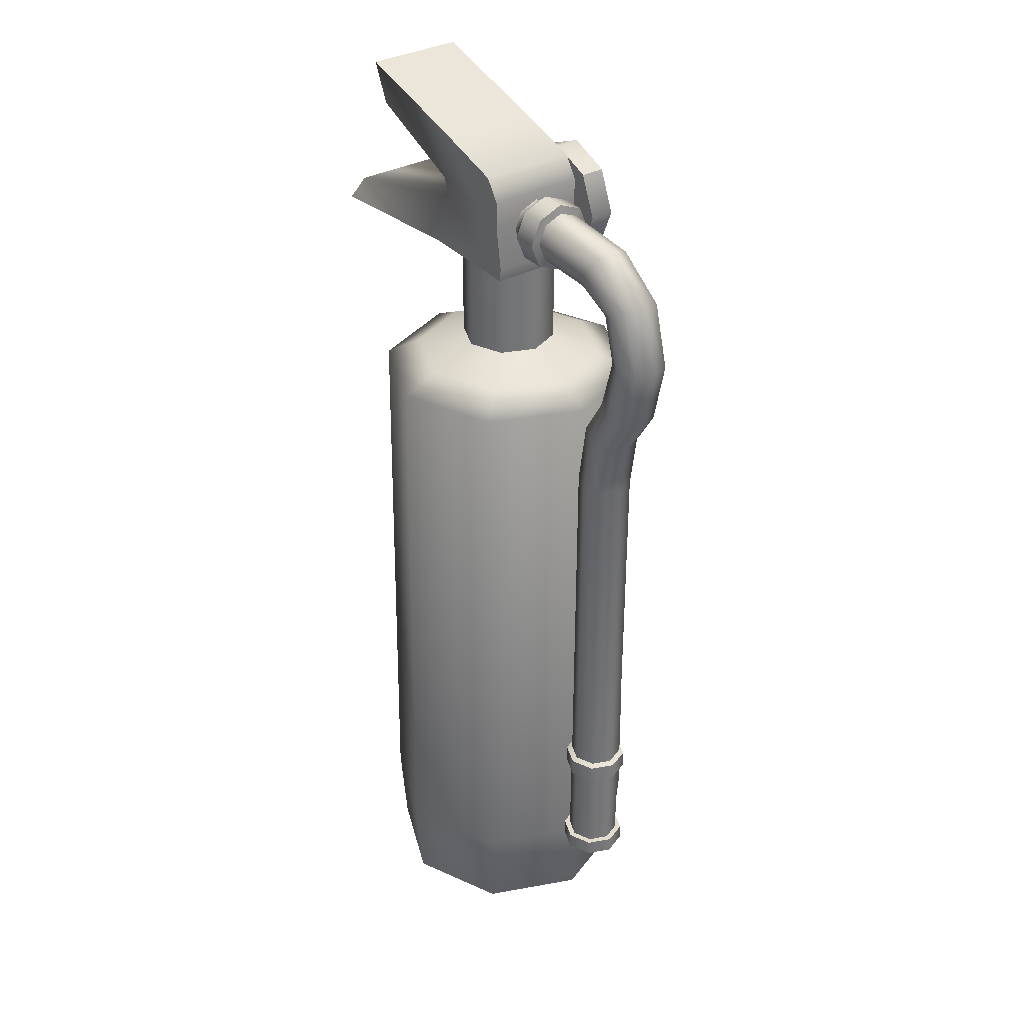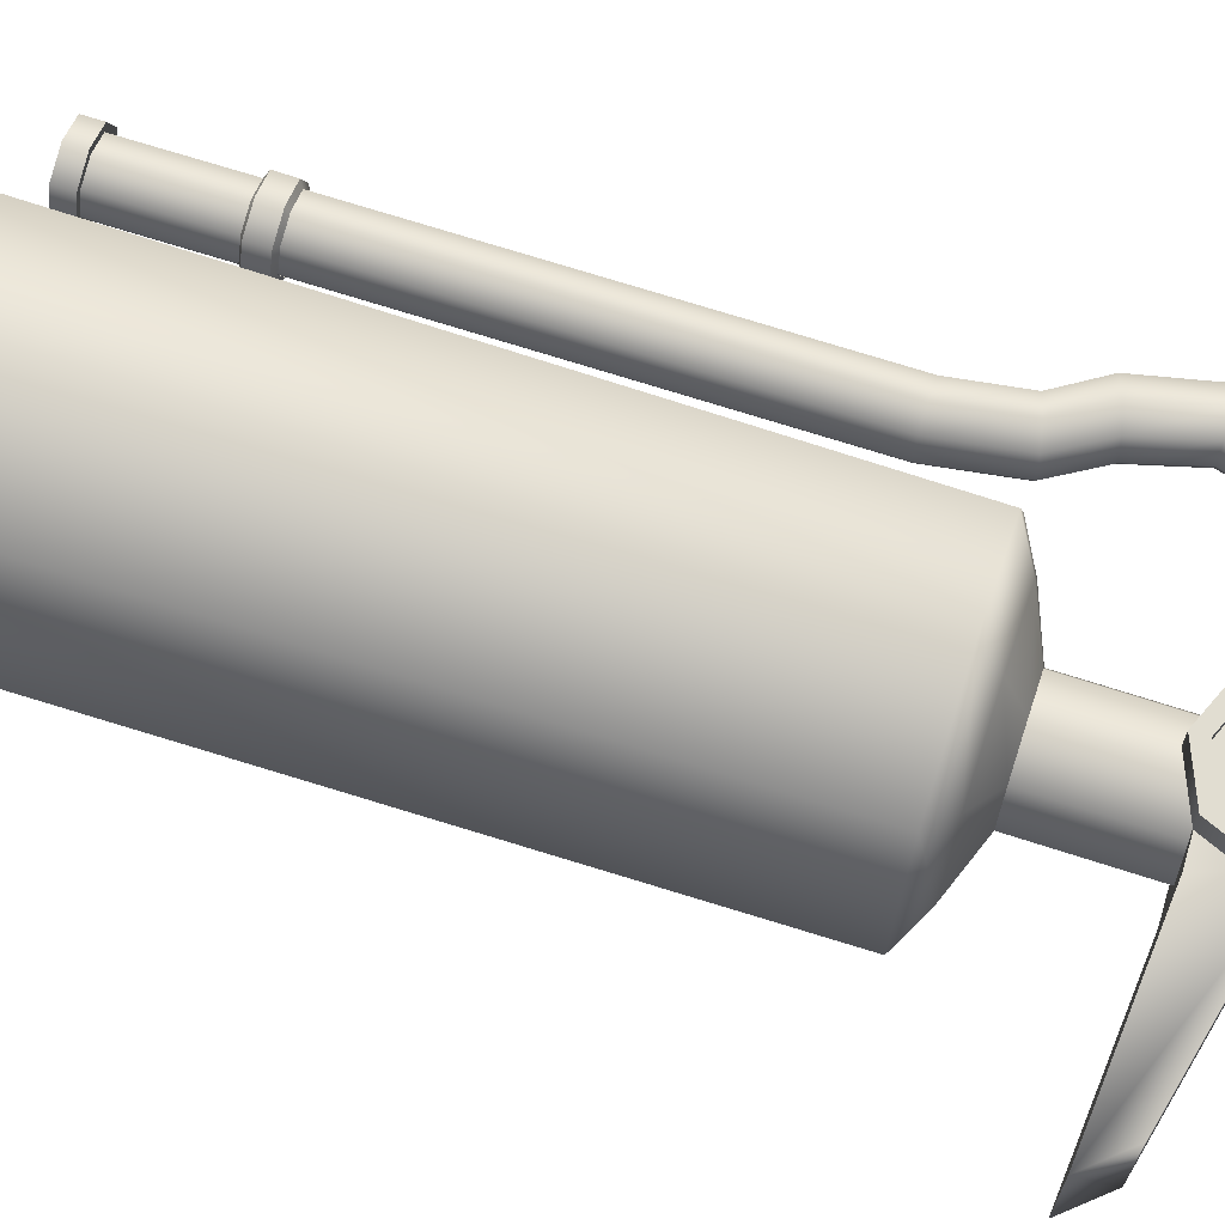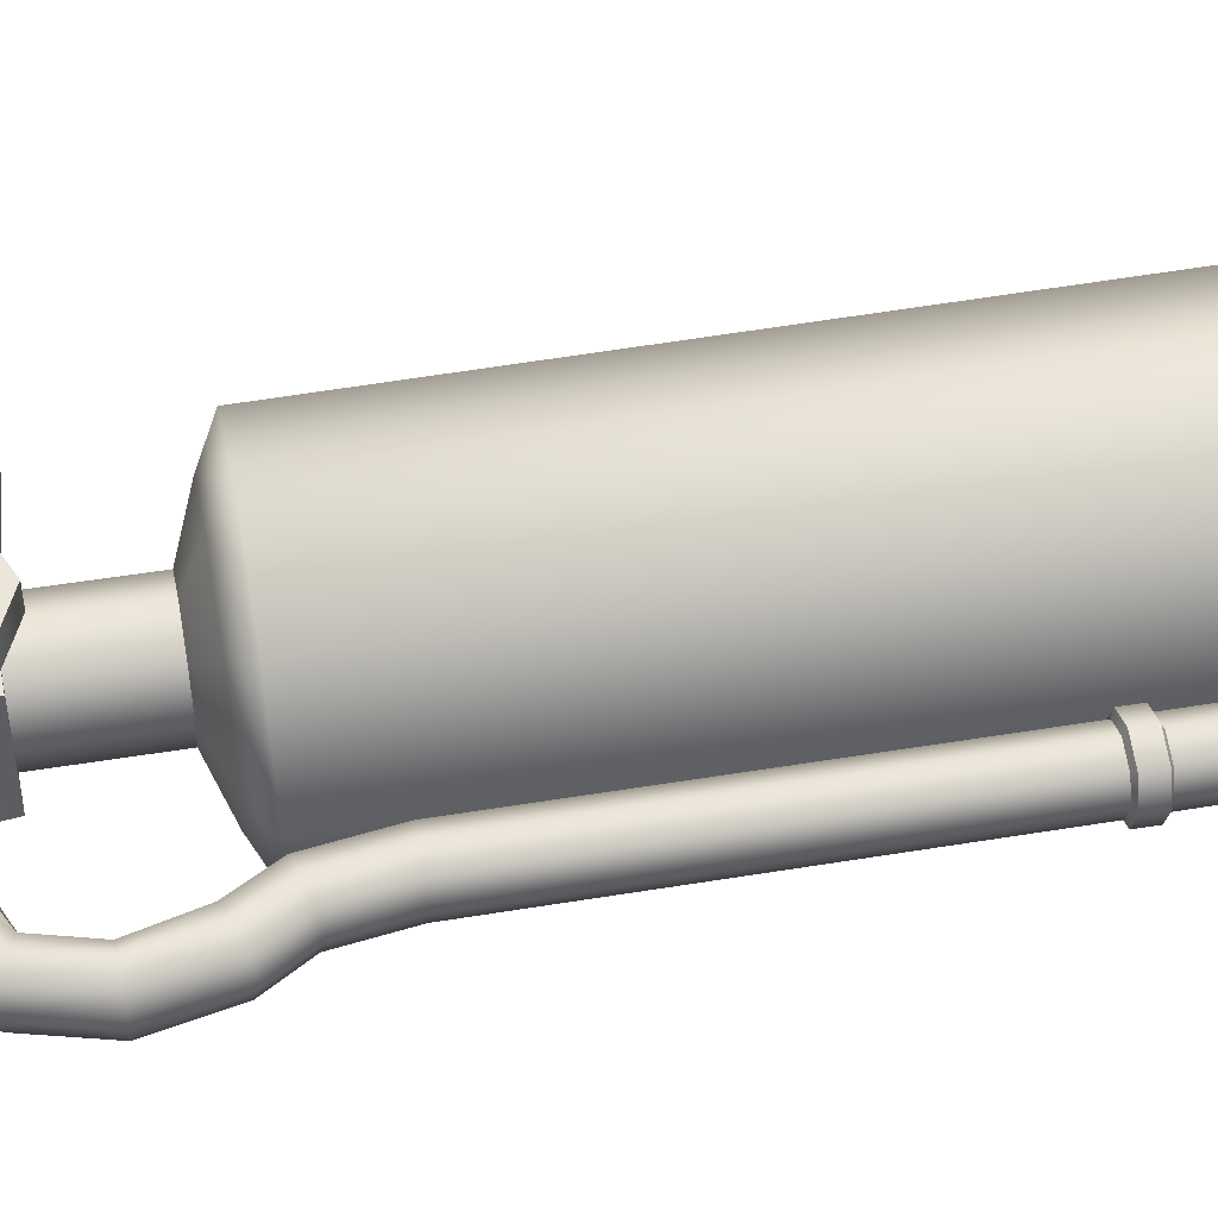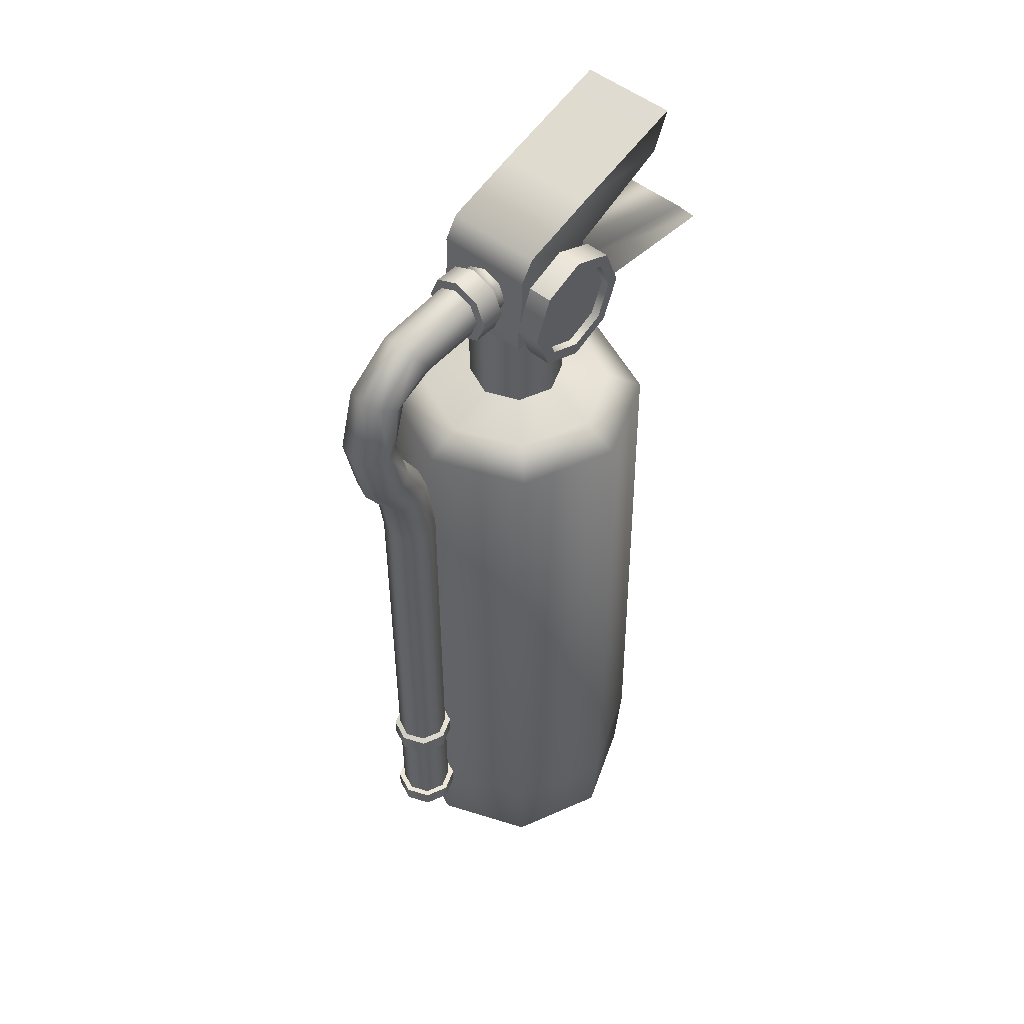
<metadata>
{"format":"obj","ext":"obj","renderer":"f3d","projection":"perspective","resolution":1024,"background":"white","views":[{"elev":34.0,"azim":-126.3,"up":"+Y"},{"elev":68.7,"azim":108.1,"up":"+Z"},{"elev":47.6,"azim":-100.6,"up":"+Z"},{"elev":49.9,"azim":-48.5,"up":"+Y"}]}
</metadata>
<code>
o FireExtinguisher
v 0 -0.3213 -0.1259
v 0 0.3213 -0.1259
v 0.08902 -0.3213 -0.08902
v 0.08902 0.3213 -0.08902
v 0.1259 -0.3213 0
v 0.1259 0.3213 0
v 0.08902 -0.3213 0.08902
v 0.08902 0.3213 0.08902
v 0 -0.3213 0.1259
v 0 0.3213 0.1259
v -0.08902 -0.3213 0.08902
v -0.08902 0.3213 0.08902
v -0.1259 -0.3213 0
v -0.1259 0.3213 0
v -0.08902 -0.3213 -0.08902
v -0.08902 0.3213 -0.08902
v 0 0.3551 -0.04617
v 0.03265 0.3551 -0.03265
v 0.04617 0.3551 0
v 0.03265 0.3551 0.03265
v 0 0.3551 0.04617
v -0.03265 0.3551 0.03265
v -0.04617 0.3551 0
v -0.03265 0.3551 -0.03265
v 0.09218 0.3382 0
v 0.06518 0.3382 0.06518
v -0.06518 0.3382 0.06518
v -0.09218 0.3382 0
v 0 0.3382 0.09218
v -0.06518 0.3382 -0.06518
v 0.06518 0.3382 -0.06518
v 0 0.3382 -0.09218
v 0 0.4536 -0.04617
v 0.03265 0.4536 -0.03265
v 0.04617 0.4536 0
v 0.03265 0.4536 0.03265
v 0 0.4536 0.04617
v -0.03265 0.4536 0.03265
v -0.04617 0.4536 0
v -0.03265 0.4536 -0.03265
v -0.1606 0.2578 -0.02508
v -0.1425 0.2578 -0.0176
v -0.135 0.2578 0.000454
v -0.1425 0.2578 0.01851
v -0.1606 0.2578 0.02599
v -0.1786 0.2578 0.01851
v -0.1861 0.2578 0.000454
v -0.1786 0.2578 -0.0176
v -0.1593 -0.205 -0.02508
v -0.1412 -0.205 -0.0176
v -0.1337 -0.205 0.000454
v -0.1412 -0.205 0.01851
v -0.1593 -0.205 0.02599
v -0.1773 -0.205 0.01851
v -0.1848 -0.205 0.000454
v -0.1773 -0.205 -0.0176
v -0.1922 0.3528 -0.02508
v -0.175 0.3584 -0.0176
v -0.1679 0.3607 0.000454
v -0.175 0.3584 0.01851
v -0.1922 0.3528 0.02599
v -0.2094 0.3472 0.01851
v -0.2165 0.3449 0.000454
v -0.2094 0.3472 -0.0176
v -0.1505 0.4867 -0.02508
v -0.1418 0.4709 -0.0176
v -0.1381 0.4644 0.000454
v -0.1418 0.4709 0.01851
v -0.1505 0.4867 0.02599
v -0.1592 0.5025 0.01851
v -0.1629 0.509 0.000454
v -0.1592 0.5025 -0.0176
v -0.08415 0.4922 -0.02508
v -0.0841 0.4741 -0.0176
v -0.08407 0.4667 0.000454
v -0.0841 0.4741 0.01851
v -0.08415 0.4922 0.02599
v -0.08421 0.5102 0.01851
v -0.08424 0.5177 0.000454
v -0.08421 0.5102 -0.0176
v -0.05725 0.4922 -0.02508
v -0.05719 0.4741 -0.0176
v -0.05717 0.4667 0.000454
v -0.05719 0.4741 0.01851
v -0.05725 0.4922 0.02599
v -0.05731 0.5102 0.01851
v -0.05733 0.5177 0.000454
v -0.05731 0.5102 -0.0176
v -0.08278 0.5258 0.000454
v -0.05901 0.5258 0.000454
v -0.05896 0.5159 0.02422
v -0.08272 0.5159 0.02422
v -0.08258 0.4922 0.03406
v -0.05882 0.4922 0.03406
v -0.05868 0.4684 0.02422
v -0.08244 0.4684 0.02422
v -0.08239 0.4586 0.000454
v -0.05862 0.4586 0.000454
v -0.05868 0.4684 -0.02331
v -0.08244 0.4684 -0.02331
v -0.08272 0.516 -0.02331
v -0.05896 0.516 -0.02331
v -0.05882 0.4922 -0.03315
v -0.08258 0.4922 -0.03315
v -0.2064 0.4676 0.01851
v -0.1913 0.461 0.02599
v -0.1762 0.4543 0.01851
v -0.1699 0.4516 0.000454
v -0.1762 0.4543 -0.0176
v -0.1913 0.461 -0.02508
v -0.2064 0.4676 -0.0176
v -0.2127 0.4704 0.000454
v -0.2059 0.4087 0.02599
v -0.182 0.4096 0.000454
v -0.2059 0.4087 -0.02508
v -0.2228 0.4081 -0.0176
v -0.2228 0.4081 0.01851
v -0.189 0.4094 0.01851
v -0.189 0.4094 -0.0176
v -0.2299 0.4078 0.000454
v -0.1346 -0.1164 0.000454
v -0.1342 -0.09401 0.000454
v -0.1416 -0.09401 0.01851
v -0.1421 -0.1164 0.01851
v -0.1601 -0.1164 -0.02508
v -0.1597 -0.09401 -0.02508
v -0.1416 -0.09401 -0.0176
v -0.1421 -0.1164 -0.0176
v -0.1782 -0.1164 -0.0176
v -0.1777 -0.09401 -0.0176
v -0.1782 -0.1164 0.01851
v -0.1777 -0.09401 0.01851
v -0.1852 -0.09401 0.000454
v -0.1857 -0.1164 0.000454
v -0.1597 -0.09401 0.02599
v -0.1601 -0.1164 0.02599
v -0.129 -0.1137 0.000454
v -0.1288 -0.09671 0.000454
v -0.1379 -0.09671 0.02236
v -0.1381 -0.1137 0.02236
v -0.16 -0.1137 -0.03053
v -0.1598 -0.09671 -0.03053
v -0.1379 -0.09671 -0.02145
v -0.1381 -0.1137 -0.02145
v -0.1819 -0.1137 -0.02145
v -0.1817 -0.09671 -0.02145
v -0.1819 -0.1137 0.02236
v -0.1817 -0.09671 0.02236
v -0.1908 -0.09671 0.000454
v -0.191 -0.1137 0.000454
v -0.1598 -0.09671 0.03143
v -0.16 -0.1137 0.03143
v 0 -0.3329 -0.1088
v 0.07691 -0.3329 -0.07691
v 0.1088 -0.3329 0
v 0.07691 -0.3329 0.07691
v 0 -0.3329 0.1088
v -0.07691 -0.3329 0.07691
v -0.1088 -0.3329 0
v -0.07691 -0.3329 -0.07691
v 0 -0.3329 -0.02814
v 0.0199 -0.3329 -0.0199
v 0.02814 -0.3329 0
v 0.0199 -0.3329 0.0199
v 0 -0.3329 0.02814
v -0.0199 -0.3329 0.0199
v -0.02814 -0.3329 0
v -0.0199 -0.3329 -0.0199
v 0 -0.3329 0
v -0.04363 0.4922 -0.02508
v -0.04357 0.4741 -0.0176
v -0.04355 0.4667 0.000454
v -0.04357 0.4741 0.01851
v -0.04363 0.4922 0.02599
v -0.04369 0.5102 0.01851
v -0.04371 0.5177 0.000454
v -0.04369 0.5102 -0.0176
v -0.04505 0.5008 0.04671
v -0.04527 0.5267 0.04671
v -0.04505 0.5008 -0.04671
v -0.04527 0.5267 -0.04671
v 0.1425 0.566 0.04671
v 0.1586 0.6035 0.04671
v 0.1425 0.566 -0.04671
v 0.1586 0.6035 -0.04671
v 0.04093 0.5222 -0.04671
v 0.03854 0.5692 -0.04671
v 0.04093 0.5222 0.04671
v 0.03854 0.5692 0.04671
v -0.04996 0.4465 0.04671
v -0.04996 0.4465 -0.04671
v 0.05432 0.4491 -0.04671
v 0.05432 0.4491 0.04671
v -0.02261 0.5092 -0.04671
v -0.03169 0.5472 0.04671
v -0.03169 0.5472 -0.04671
v -0.02261 0.5092 0.04671
v -0.02278 0.4472 -0.04671
v -0.02278 0.4472 0.04671
v 0.03555 0.503 0.04671
v 0.03555 0.503 -0.04671
v -0.0514 0.4594 -0.04671
v -0.0514 0.4594 0.04671
v -0.02269 0.4639 0.04671
v -0.02269 0.4639 -0.04671
v 0.2173 0.4369 -0.04671
v 0.2173 0.4369 0.04671
v 0.1902 0.4678 0.04671
v 0.1902 0.4678 -0.04671
v -0.1868 0.3117 -0.0176
v -0.1939 0.3098 0.000454
v -0.1868 0.3117 0.01851
v -0.1695 0.3163 0.02599
v -0.1523 0.3209 0.01851
v -0.1452 0.3228 0.000454
v -0.1523 0.3209 -0.0176
v -0.1695 0.3163 -0.02508
v -0 -0.2369 -0.1319
v 0.0933 -0.2369 -0.0933
v 0.1319 -0.2369 0
v 0.0933 -0.2369 0.0933
v -0 -0.2369 0.1319
v -0.0933 -0.2369 0.0933
v -0.1319 -0.2369 0
v -0.0933 -0.2369 -0.0933
v -0.1593 -0.2224 0.000454
v -0.1848 -0.2067 0.000454
v -0.1848 -0.2224 0.000454
v -0.1773 -0.2224 -0.0176
v -0.1773 -0.2067 -0.0176
v -0.1593 -0.2067 0.02599
v -0.1593 -0.2224 0.02599
v -0.1773 -0.2224 0.01851
v -0.1773 -0.2067 0.01851
v -0.1337 -0.2067 0.000454
v -0.1337 -0.2224 0.000454
v -0.1412 -0.2224 0.01851
v -0.1412 -0.2067 0.01851
v -0.1593 -0.2067 -0.02508
v -0.1593 -0.2224 -0.02508
v -0.1412 -0.2224 -0.0176
v -0.1412 -0.2067 -0.0176
v -0.1906 -0.2067 0.000454
v -0.1906 -0.2224 0.000454
v -0.1814 -0.2224 -0.02171
v -0.1814 -0.2067 -0.02171
v -0.1593 -0.2067 0.0318
v -0.1593 -0.2224 0.0318
v -0.1814 -0.2224 0.02262
v -0.1814 -0.2067 0.02262
v -0.1279 -0.2067 0.000454
v -0.1279 -0.2224 0.000454
v -0.1371 -0.2224 0.02262
v -0.1371 -0.2067 0.02262
v -0.1593 -0.2067 -0.0309
v -0.1593 -0.2224 -0.0309
v -0.1371 -0.2224 -0.02171
v -0.1371 -0.2067 -0.02171
v -0.005288 0.5449 0.07999
v -0.04546 0.5282 0.07999
v -0.06209 0.4881 0.07999
v -0.04546 0.4479 0.07999
v -0.005288 0.4312 0.07999
v 0.03488 0.4479 0.07999
v 0.05152 0.4881 0.07999
v 0.03488 0.5282 0.07999
v -0.005288 0.5449 0.05672
v -0.04546 0.5282 0.05672
v -0.06209 0.4881 0.05672
v -0.04546 0.4479 0.05672
v -0.005288 0.4312 0.05672
v 0.03488 0.4479 0.05672
v 0.05152 0.4881 0.05672
v 0.03488 0.5282 0.05672
v -0.02436 0.5071 0.06777
v -0.007925 0.5139 0.05825
v -0.02436 0.5071 0.05825
v -0.03117 0.4907 0.05825
v -0.02436 0.4743 0.05825
v -0.007925 0.4674 0.05825
v 0.008511 0.4743 0.05825
v 0.01532 0.4907 0.05825
v 0.008511 0.5071 0.05825
v -0.02436 0.5071 0.04397
v -0.007925 0.5139 0.03445
v -0.02436 0.5071 0.03445
v -0.03117 0.4907 0.03445
v -0.02436 0.4743 0.03445
v -0.007925 0.4674 0.03445
v 0.008511 0.4743 0.03445
v 0.01532 0.4907 0.03445
v 0.008511 0.5071 0.03445
v -0.005288 0.5329 0.07999
v -0.03701 0.5198 0.07999
v -0.05015 0.4881 0.07999
v -0.03701 0.4563 0.07999
v -0.005288 0.4432 0.07999
v 0.02643 0.4563 0.07999
v 0.03957 0.4881 0.07999
v 0.02643 0.5198 0.07999
v -0.005288 0.5329 0.07205
v -0.03701 0.5198 0.07205
v -0.05015 0.4881 0.07205
v -0.03701 0.4563 0.07205
v -0.005288 0.4432 0.07205
v 0.02643 0.4563 0.07205
v 0.03957 0.4881 0.07205
v 0.02643 0.5198 0.07205
v -0.005288 0.4881 0.07205
v -0.04617 0.4043 0
v -0.03265 0.4043 -0.03265
v 0 0.4043 0.04617
v -0.03265 0.4043 0.03265
v 0.04617 0.4043 0
v 0.03265 0.4043 0.03265
v 0 0.4043 -0.04617
v 0.03265 0.4043 -0.03265
f 123 52 51 122
f 127 50 49 126
f 126 49 56 130
f 133 55 54 132
f 135 53 52 123
f 122 51 50 127
f 130 56 55 133
f 132 54 53 135
f 211 63 64 210
f 213 61 62 212
f 215 59 60 214
f 217 57 58 216
f 210 64 57 217
f 212 62 63 211
f 214 60 61 213
f 216 58 59 215
f 106 69 70 105
f 108 67 68 107
f 110 65 66 109
f 111 72 65 110
f 105 70 71 112
f 107 68 69 106
f 109 66 67 108
f 112 71 72 111
f 71 79 80 72
f 69 77 78 70
f 67 75 76 68
f 65 73 74 66
f 72 80 73 65
f 70 78 79 71
f 68 76 77 69
f 66 74 75 67
f 120 112 111 116
f 119 109 108 114
f 118 107 106 113
f 117 105 112 120
f 116 111 110 115
f 115 110 109 119
f 114 108 107 118
f 113 106 105 117
f 61 113 117 62
f 59 114 118 60
f 57 115 119 58
f 64 116 115 57
f 62 117 120 63
f 60 118 113 61
f 58 119 114 59
f 63 120 116 64
f 46 131 136 45
f 48 129 134 47
f 43 121 128 42
f 45 136 124 44
f 47 134 131 46
f 41 125 129 48
f 42 128 125 41
f 44 124 121 43
f 42 216 215 43
f 44 214 213 45
f 46 212 211 47
f 48 210 217 41
f 41 217 216 42
f 43 215 214 44
f 45 213 212 46
f 47 211 210 48
f 91 86 87 90
f 95 84 85 94
f 99 82 83 98
f 90 87 88 102
f 94 85 86 91
f 98 83 84 95
f 103 81 82 99
f 102 88 81 103
f 80 101 104 73
f 101 102 103 104
f 73 104 100 74
f 104 103 99 100
f 75 97 96 76
f 97 98 95 96
f 77 93 92 78
f 93 94 91 92
f 79 89 101 80
f 89 90 102 101
f 74 100 97 75
f 100 99 98 97
f 76 96 93 77
f 96 95 94 93
f 78 92 89 79
f 92 91 90 89
f 148 151 135 132
f 146 149 133 130
f 138 143 127 122
f 151 139 123 135
f 149 148 132 133
f 142 146 130 126
f 143 142 126 127
f 139 138 122 123
f 124 121 137 140
f 140 137 138 139
f 128 125 141 144
f 144 141 142 143
f 125 129 145 141
f 141 145 146 142
f 134 131 147 150
f 150 147 148 149
f 136 124 140 152
f 152 140 139 151
f 121 128 144 137
f 137 144 143 138
f 129 134 150 145
f 145 150 149 146
f 131 136 152 147
f 147 152 151 148
f 81 170 171 82
f 88 177 170 81
f 86 175 176 87
f 84 173 174 85
f 82 171 172 83
f 87 176 177 88
f 85 174 175 86
f 83 172 173 84
f 178 179 181 180
f 186 187 185 184
f 184 185 183 182
f 197 195 179 178
f 186 184 182 188
f 196 181 179 195
f 185 187 189 183
f 201 200 208 209
f 182 183 189 188
f 194 196 187 186
f 198 192 193 199
f 205 201 192 198
f 203 202 191 190
f 204 203 190 199
f 200 204 199 193
f 202 205 198 191
f 191 198 199 190
f 180 181 196 194
f 187 196 195 189
f 188 189 195 197
f 180 194 205 202
f 188 197 204 200
f 197 178 203 204
f 178 180 202 203
f 194 186 201 205
f 186 188 200 201
f 209 208 207 206
f 193 192 206 207
f 192 201 209 206
f 200 193 207 208
f 241 236 237 226
f 240 241 226 229
f 226 237 232 233
f 229 226 233 228
f 51 235 242 50
f 229 245 256 240
f 53 231 238 52
f 230 246 243 227
f 55 227 234 54
f 239 255 246 230
f 49 239 230 56
f 232 248 249 233
f 50 242 239 49
f 233 249 244 228
f 52 238 235 51
f 234 250 247 231
f 54 234 231 53
f 227 243 250 234
f 56 230 227 55
f 236 252 253 237
f 251 252 257 258
f 247 248 253 254
f 243 244 249 250
f 255 256 245 246
f 258 257 256 255
f 254 253 252 251
f 250 249 248 247
f 246 245 244 243
f 235 251 258 242
f 228 244 245 229
f 242 258 255 239
f 241 257 252 236
f 240 256 257 241
f 231 247 254 238
f 238 254 251 235
f 237 253 248 232
f 265 264 272 273
f 263 262 270 271
f 261 260 268 269
f 266 265 273 274
f 264 263 271 272
f 262 261 269 270
f 260 259 267 268
f 259 266 274 267
f 274 273 282 283
f 271 270 279 280
f 268 267 276 277
f 267 274 283 276
f 272 271 280 281
f 269 268 277 278
f 273 272 281 282
f 260 268 277 275
f 270 269 278 279
f 277 276 285 286
f 276 283 292 285
f 281 280 289 290
f 278 277 286 287
f 275 277 286 284
f 282 281 290 291
f 279 278 287 288
f 283 282 291 292
f 280 279 288 289
f 265 266 300 299
f 263 264 298 297
f 261 262 296 295
f 259 260 294 293
f 266 259 293 300
f 264 265 299 298
f 262 263 297 296
f 260 261 295 294
f 296 297 305 304
f 294 295 303 302
f 299 300 308 307
f 297 298 306 305
f 295 296 304 303
f 293 294 302 301
f 300 293 301 308
f 298 299 307 306
f 302 309 308 301
f 309 306 307 308
f 303 304 309 302
f 304 305 306 309
f 218 2 4 219
f 219 4 6 220
f 220 6 8 221
f 221 8 10 222
f 222 10 12 223
f 223 12 14 224
f 28 27 22 23
f 224 14 16 225
f 225 16 2 218
f 26 25 19 20
f 29 26 20 21
f 30 28 23 24
f 25 31 18 19
f 27 29 21 22
f 32 30 24 17
f 31 32 17 18
f 4 2 32 31
f 2 16 30 32
f 12 10 29 27
f 6 4 31 25
f 16 14 28 30
f 10 8 26 29
f 8 6 25 26
f 14 12 27 28
f 311 310 39 40
f 3 5 155 154
f 313 312 37 38
f 315 314 35 36
f 317 316 33 34
f 316 311 40 33
f 310 313 38 39
f 312 315 36 37
f 314 317 34 35
f 9 11 158 157
f 15 1 153 160
f 1 3 154 153
f 5 7 156 155
f 11 13 159 158
f 7 9 157 156
f 13 15 160 159
f 155 156 164 163
f 153 154 162 161
f 160 153 161 168
f 158 159 167 166
f 156 157 165 164
f 154 155 163 162
f 159 160 168 167
f 157 158 166 165
f 162 163 169 161
f 163 164 165 169
f 161 169 167 168
f 169 165 166 167
f 15 225 218 1
f 13 224 225 15
f 11 223 224 13
f 9 222 223 11
f 7 221 222 9
f 5 220 221 7
f 3 219 220 5
f 1 218 219 3
f 19 18 317 314
f 21 20 315 312
f 23 22 313 310
f 17 24 311 316
f 18 17 316 317
f 20 19 314 315
f 22 21 312 313
f 24 23 310 311

</code>
